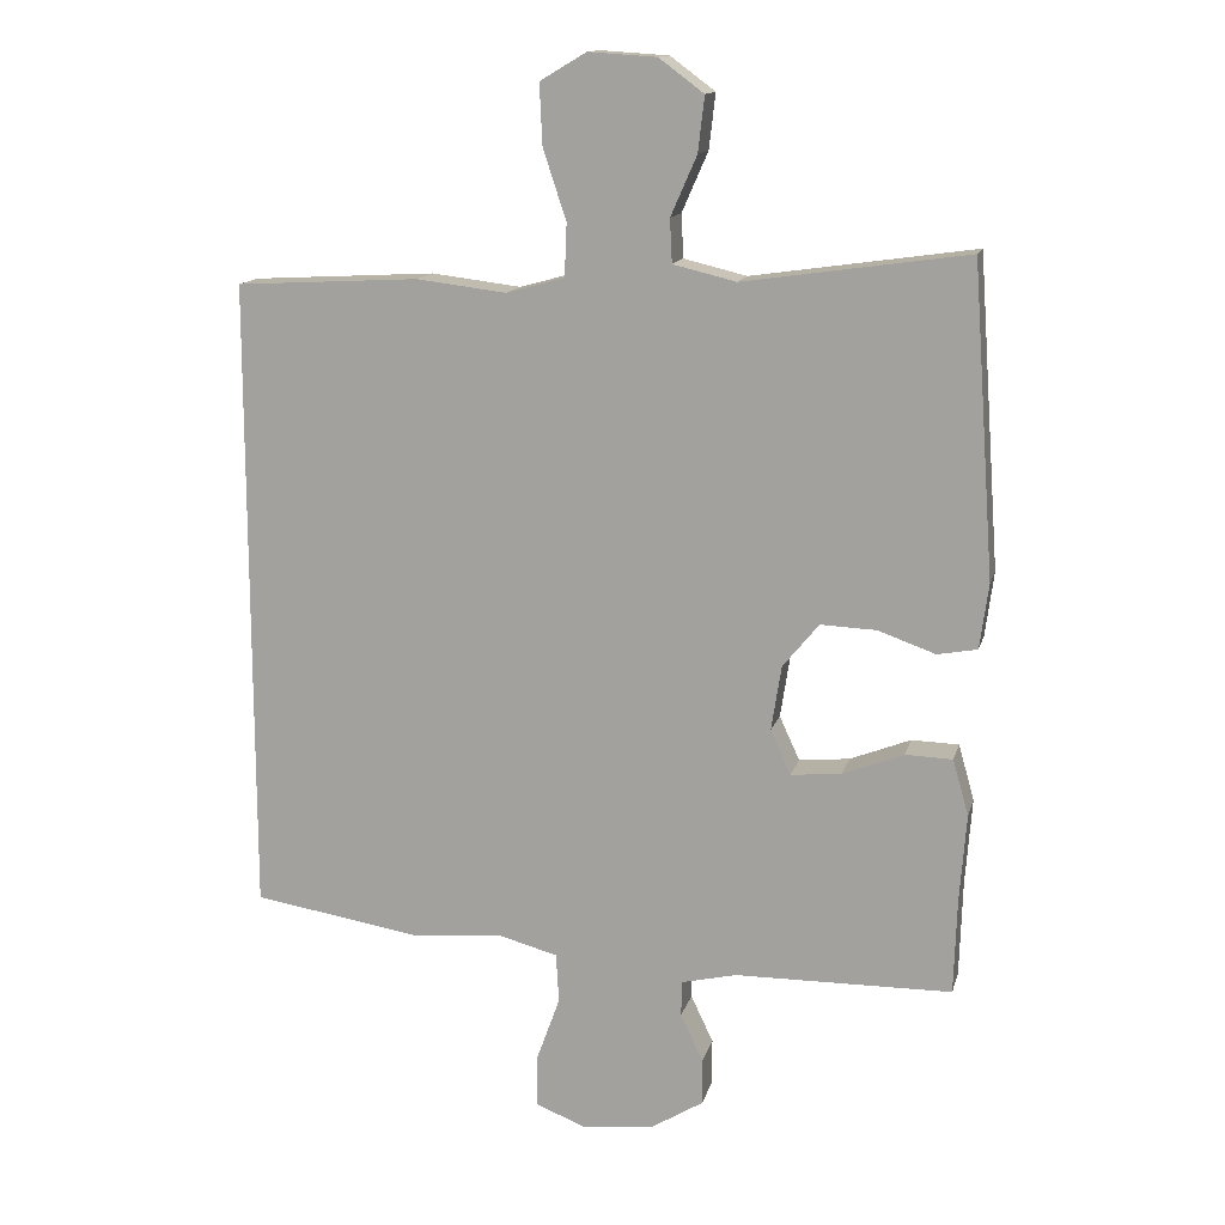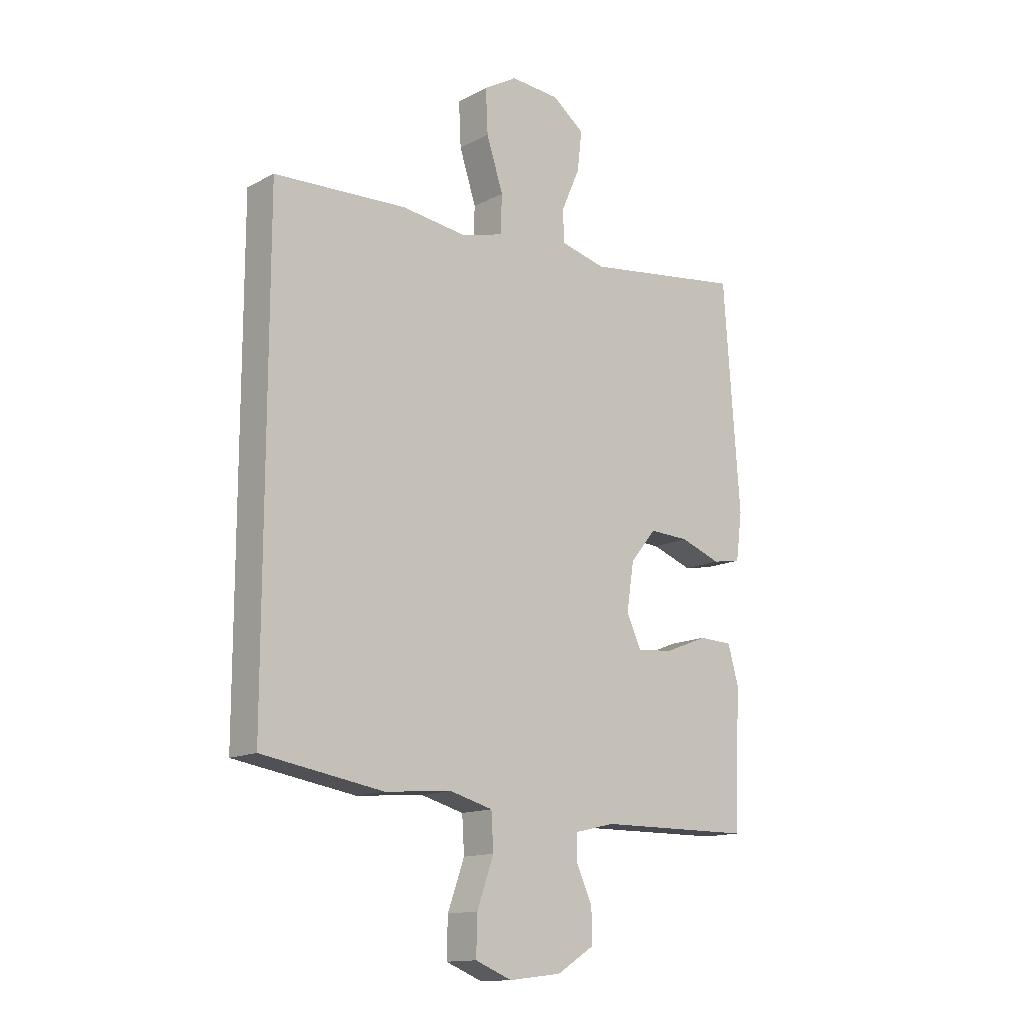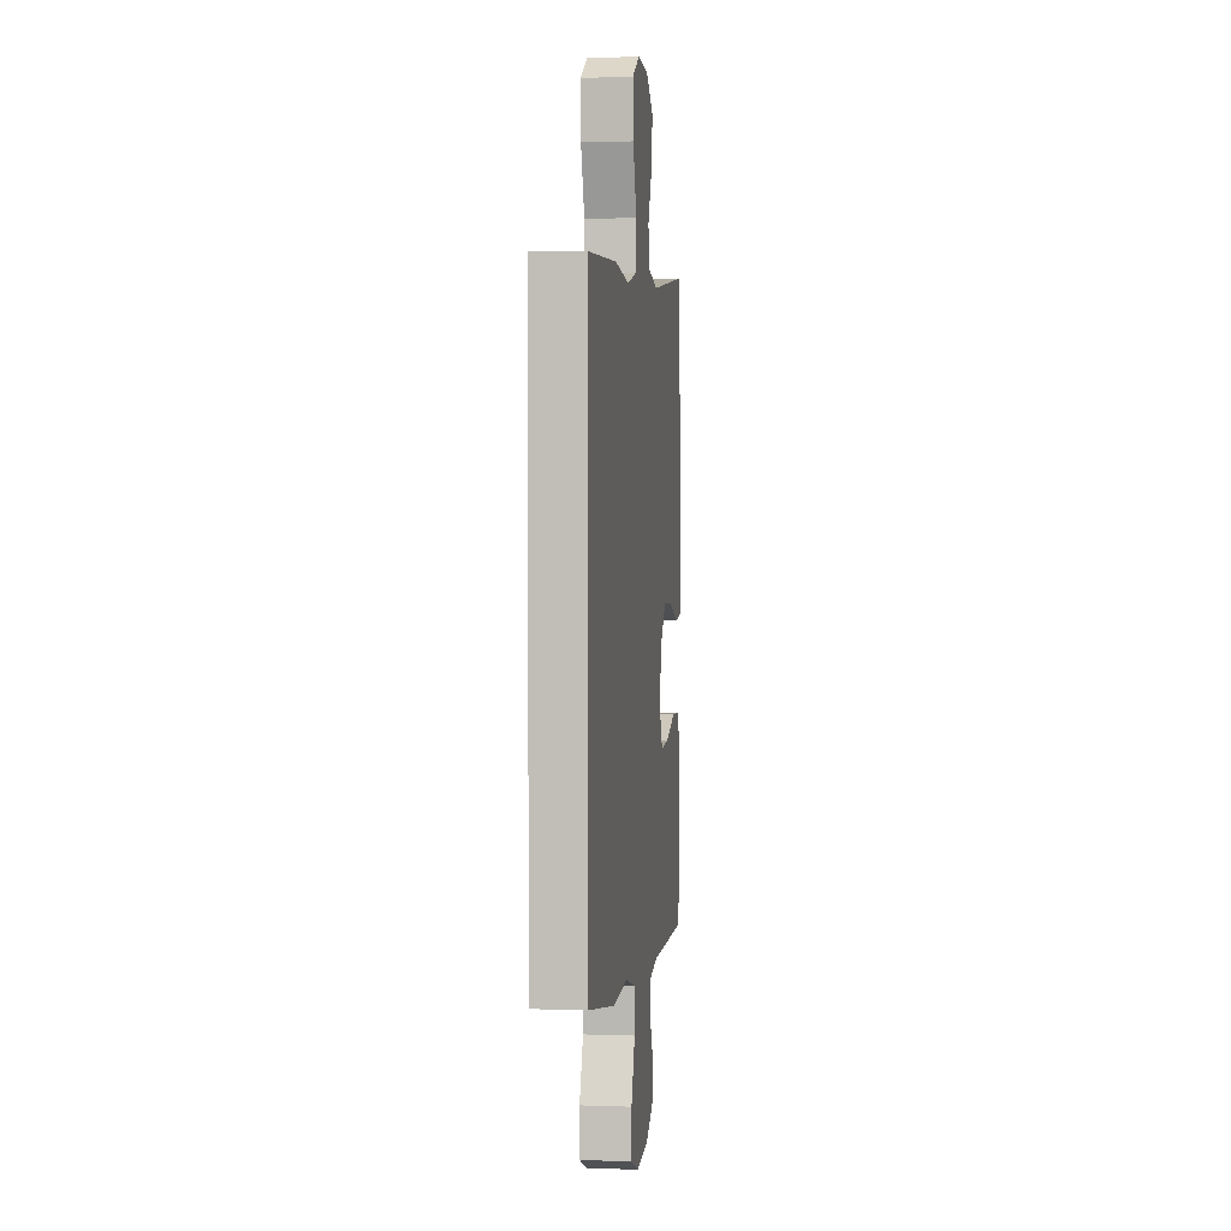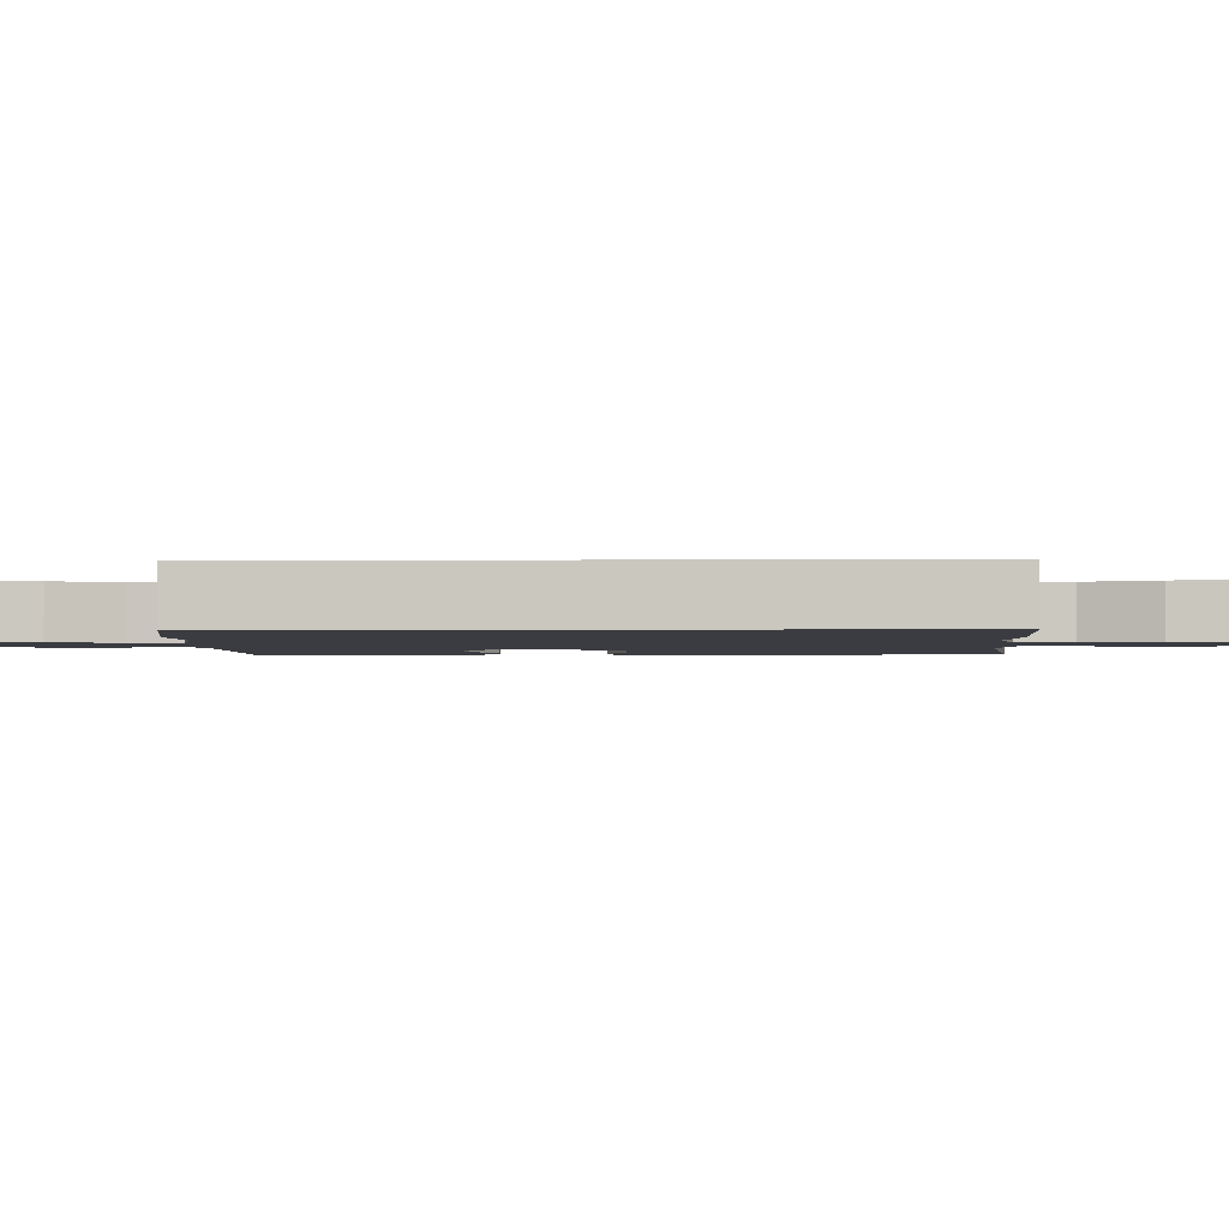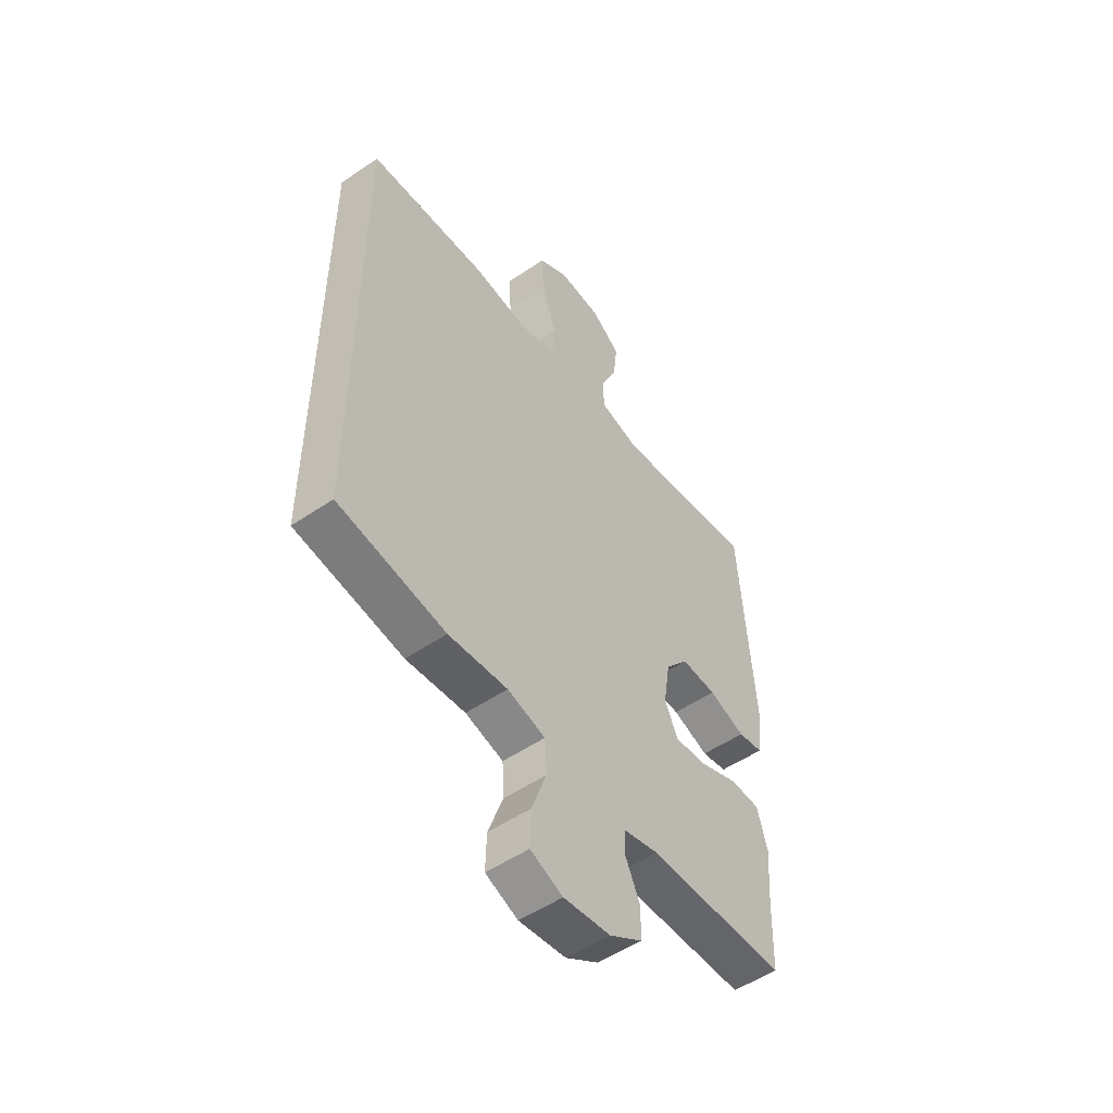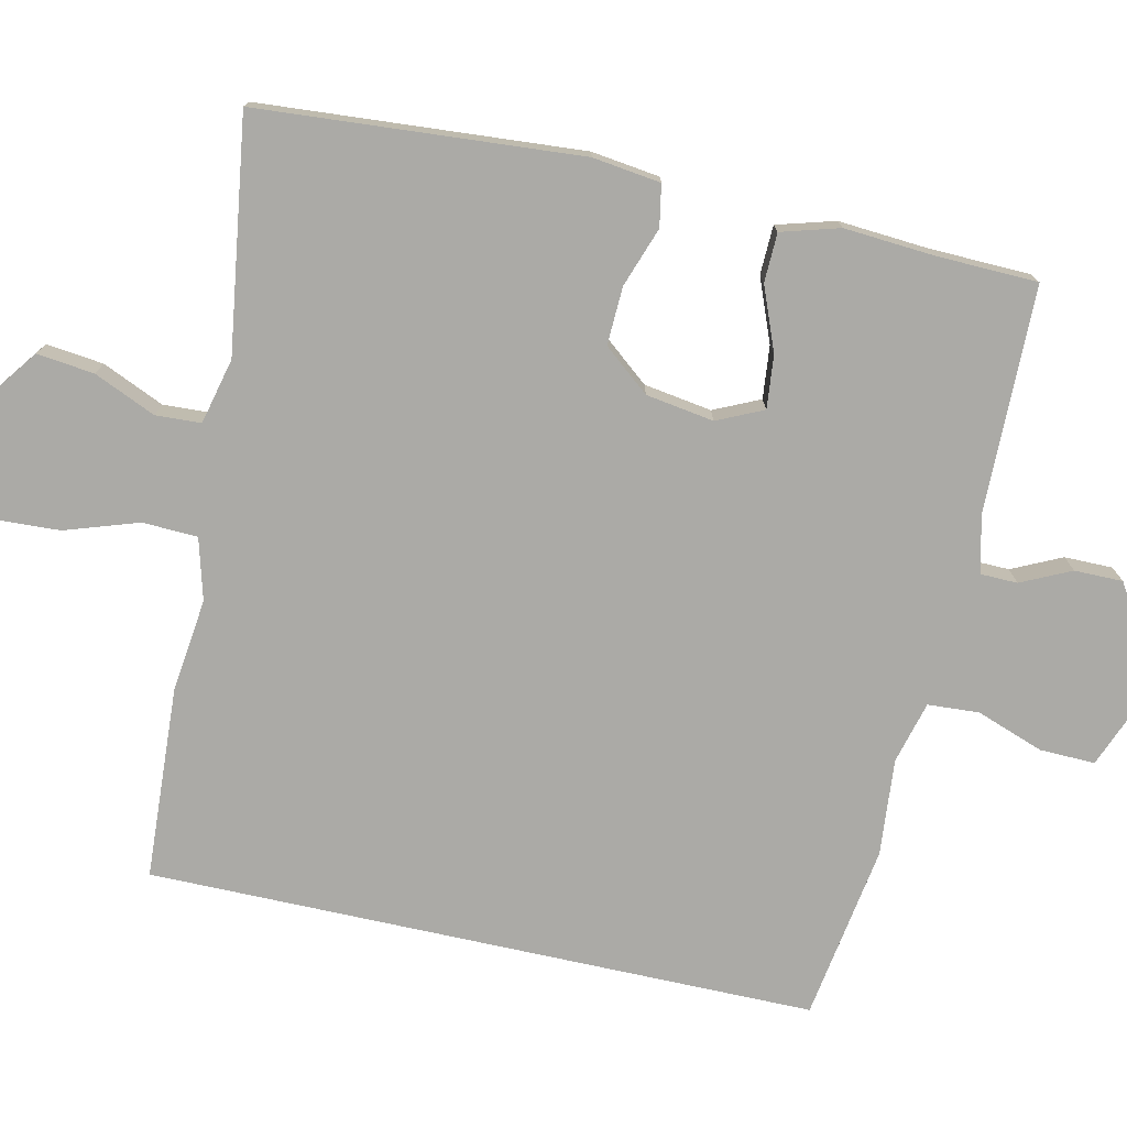
<metadata>
{"format":"obj","ext":"obj","renderer":"f3d","projection":"perspective","resolution":1024,"background":"white","views":[{"elev":13.9,"azim":13.8,"up":"+Z"},{"elev":-14.1,"azim":-41.5,"up":"+Z"},{"elev":1.8,"azim":-82.5,"up":"+Z"},{"elev":-2.2,"azim":-88.4,"up":"+Y"},{"elev":-52.2,"azim":-53.7,"up":"+Z"},{"elev":-75.8,"azim":77.6,"up":"+Y"}]}
</metadata>
<code>
v -0.5 0.07 -0.451
v -0.5 0.07 0.434
v -0.246 0.07 0.448
v -0.122 0.07 0.433
v -0.041 0.07 0.455
v -0.038 0.07 0.528
v -0.07 0.07 0.625
v -0.074 0.07 0.709
v -0.01 0.07 0.747
v 0.084 0.07 0.741
v 0.146 0.07 0.695
v 0.137 0.07 0.619
v 0.101 0.07 0.537
v 0.104 0.07 0.477
v 0.191 0.07 0.456
v 0.5 0.07 0.5
v 0.531 0.07 0.073
v 0.519 0.07 -0.017
v 0.464 0.07 -0.027
v 0.385 0.07 0.001
v 0.308 0.07 0.004
v 0.258 0.07 -0.057
v 0.244 0.07 -0.147
v 0.272 0.07 -0.208
v 0.342 0.07 -0.201
v 0.426 0.07 -0.168
v 0.491 0.07 -0.17
v 0.513 0.07 -0.247
v 0.504 0.07 -0.367
v 0.5 0.07 -0.5
v 0.2 0.07 -0.504
v 0.124 0.07 -0.522
v 0.123 0.07 -0.571
v 0.154 0.07 -0.637
v 0.154 0.07 -0.701
v 0.083 0.07 -0.745
v -0.018 0.07 -0.757
v -0.088 0.07 -0.729
v -0.086 0.07 -0.656
v -0.054 0.07 -0.567
v -0.058 0.07 -0.499
v -0.14 0.07 -0.477
v -0.268 0.07 -0.488
v -0.5 0 -0.451
v -0.5 0 0.434
v -0.246 0 0.448
v -0.122 0 0.433
v -0.041 0 0.455
v -0.038 0 0.528
v -0.07 0 0.625
v -0.074 0 0.709
v -0.01 0 0.747
v 0.084 0 0.741
v 0.146 0 0.695
v 0.137 0 0.619
v 0.101 0 0.537
v 0.104 0 0.477
v 0.191 0 0.456
v 0.5 0 0.5
v 0.531 0 0.073
v 0.519 0 -0.017
v 0.464 0 -0.027
v 0.385 0 0.001
v 0.308 0 0.004
v 0.258 0 -0.057
v 0.244 0 -0.147
v 0.272 0 -0.208
v 0.342 0 -0.201
v 0.426 0 -0.168
v 0.491 0 -0.17
v 0.513 0 -0.247
v 0.504 0 -0.367
v 0.5 0 -0.5
v 0.2 0 -0.504
v 0.124 0 -0.522
v 0.123 0 -0.571
v 0.154 0 -0.637
v 0.154 0 -0.701
v 0.083 0 -0.745
v -0.018 0 -0.757
v -0.088 0 -0.729
v -0.086 0 -0.656
v -0.054 0 -0.567
v -0.058 0 -0.499
v -0.14 0 -0.477
v -0.268 0 -0.488
f 42 43 1 2
f 41 42 2 3
f 37 38 39 40
f 37 40 41
f 36 37 41
f 33 34 35 36
f 32 33 36 41
f 31 32 41 3
f 29 30 31
f 25 26 27 28
f 24 25 28 29
f 17 18 19 20
f 15 16 17 20
f 14 15 20 21
f 10 11 12 13
f 10 13 14
f 9 10 14
f 6 7 8 9
f 5 6 9 14
f 4 5 14 21
f 24 29 31
f 23 24 31 3
f 22 23 3 4
f 4 21 22
f 45 44 86 85
f 46 45 85 84
f 83 82 81 80
f 84 83 80
f 84 80 79
f 79 78 77 76
f 84 79 76 75
f 46 84 75 74
f 74 73 72
f 71 70 69 68
f 72 71 68 67
f 63 62 61 60
f 63 60 59 58
f 64 63 58 57
f 56 55 54 53
f 57 56 53
f 57 53 52
f 52 51 50 49
f 57 52 49 48
f 64 57 48 47
f 74 72 67
f 46 74 67 66
f 47 46 66 65
f 65 64 47
f 1 44 45 2
f 2 45 46 3
f 3 46 47 4
f 4 47 48 5
f 5 48 49 6
f 6 49 50 7
f 7 50 51 8
f 8 51 52 9
f 9 52 53 10
f 10 53 54 11
f 11 54 55 12
f 12 55 56 13
f 13 56 57 14
f 14 57 58 15
f 15 58 59 16
f 16 59 60 17
f 17 60 61 18
f 18 61 62 19
f 19 62 63 20
f 20 63 64 21
f 21 64 65 22
f 22 65 66 23
f 23 66 67 24
f 24 67 68 25
f 25 68 69 26
f 26 69 70 27
f 27 70 71 28
f 28 71 72 29
f 29 72 73 30
f 30 73 74 31
f 31 74 75 32
f 32 75 76 33
f 33 76 77 34
f 34 77 78 35
f 35 78 79 36
f 36 79 80 37
f 37 80 81 38
f 38 81 82 39
f 39 82 83 40
f 40 83 84 41
f 41 84 85 42
f 42 85 86 43
f 43 86 44 1

</code>
